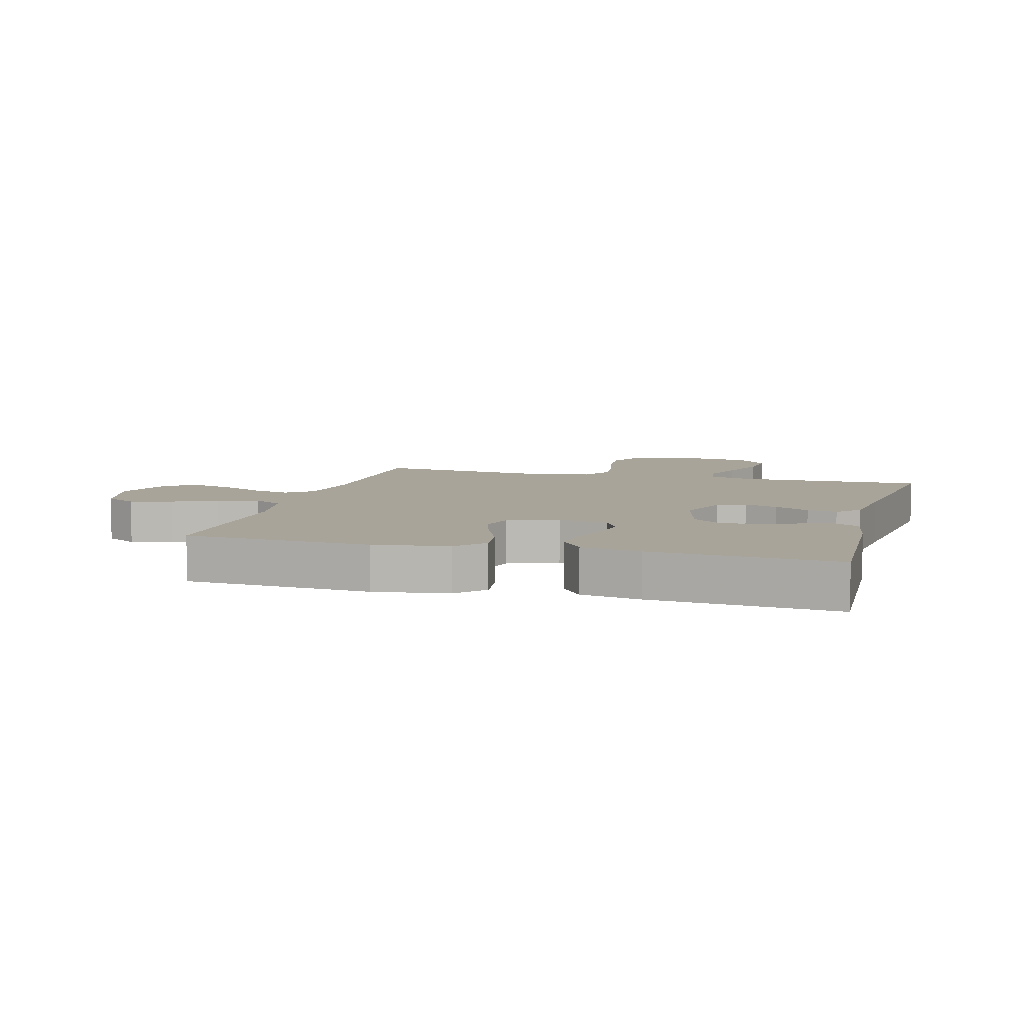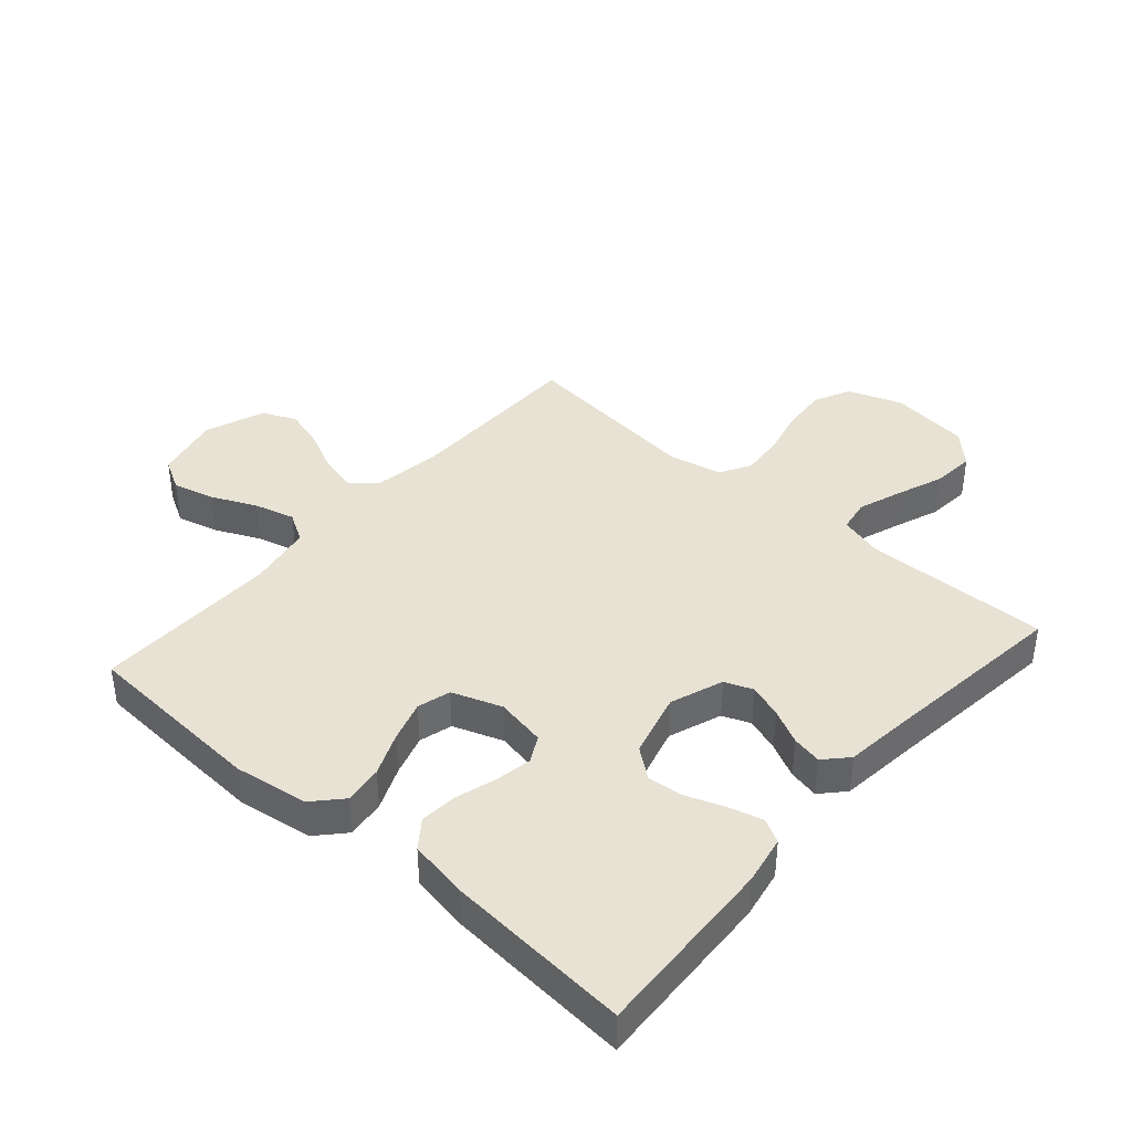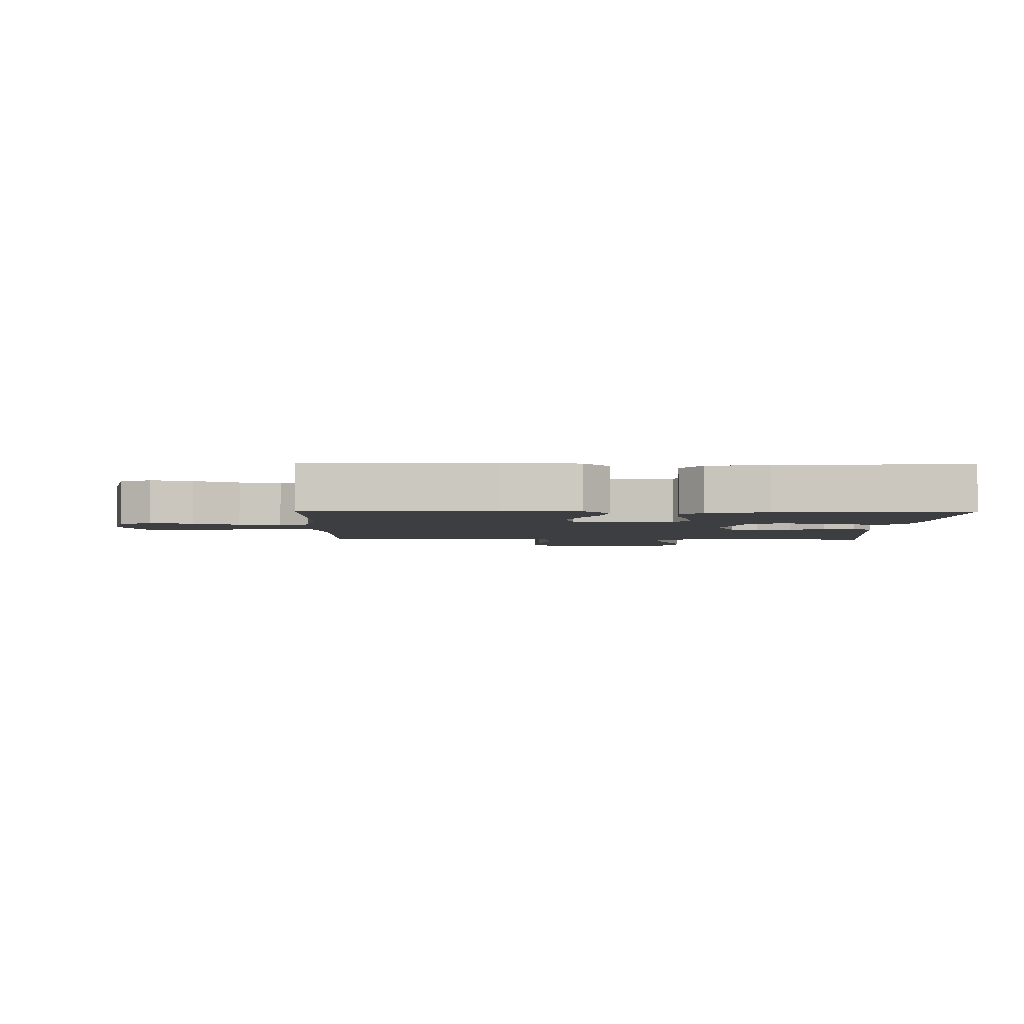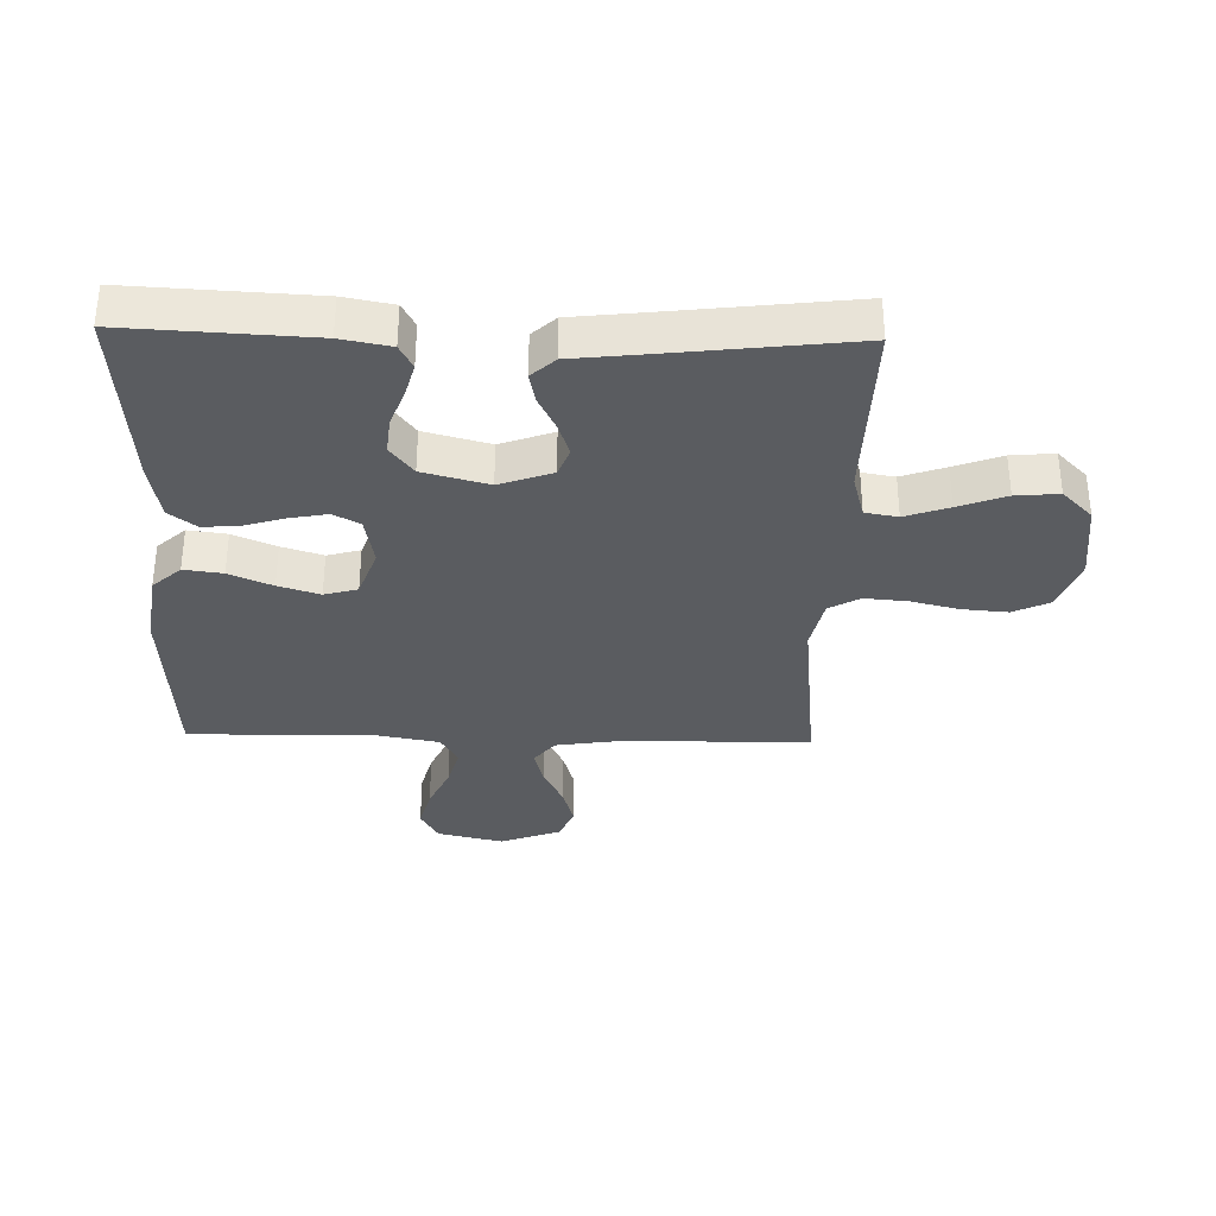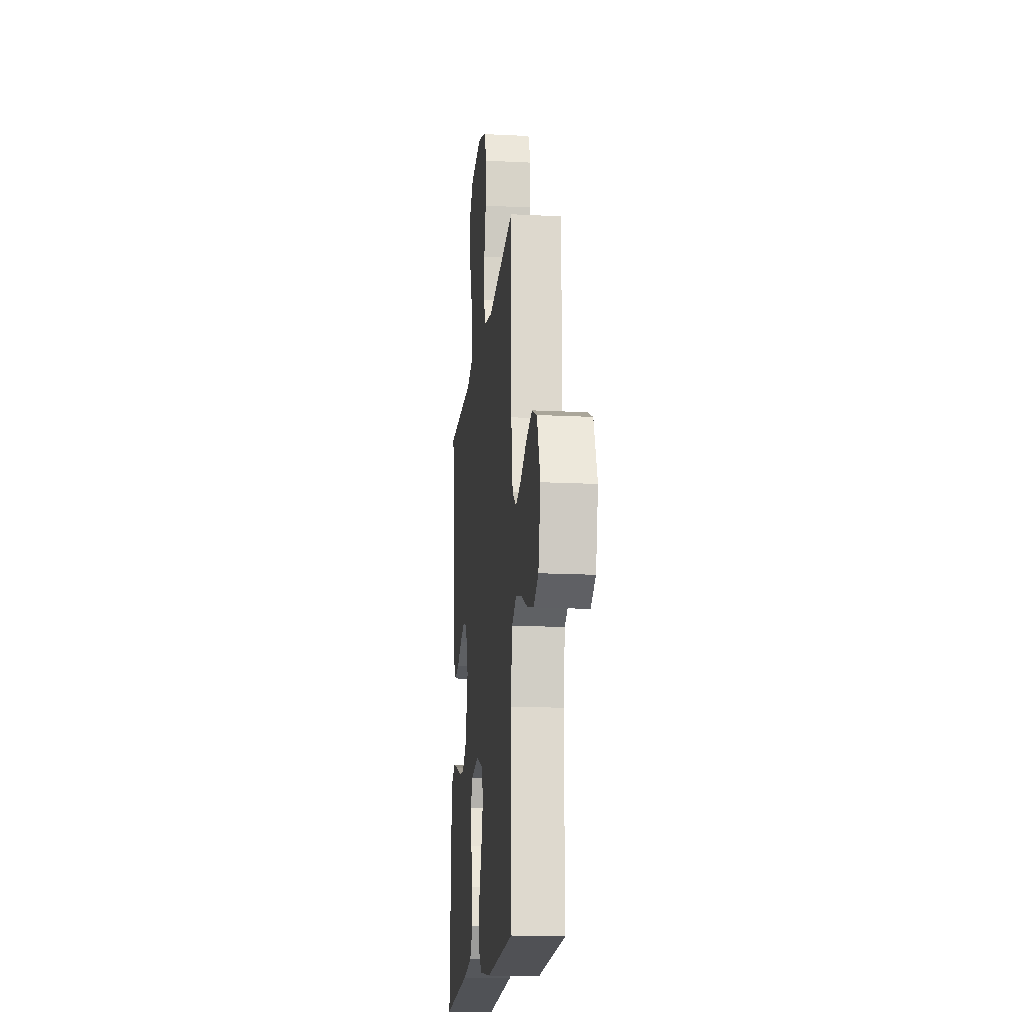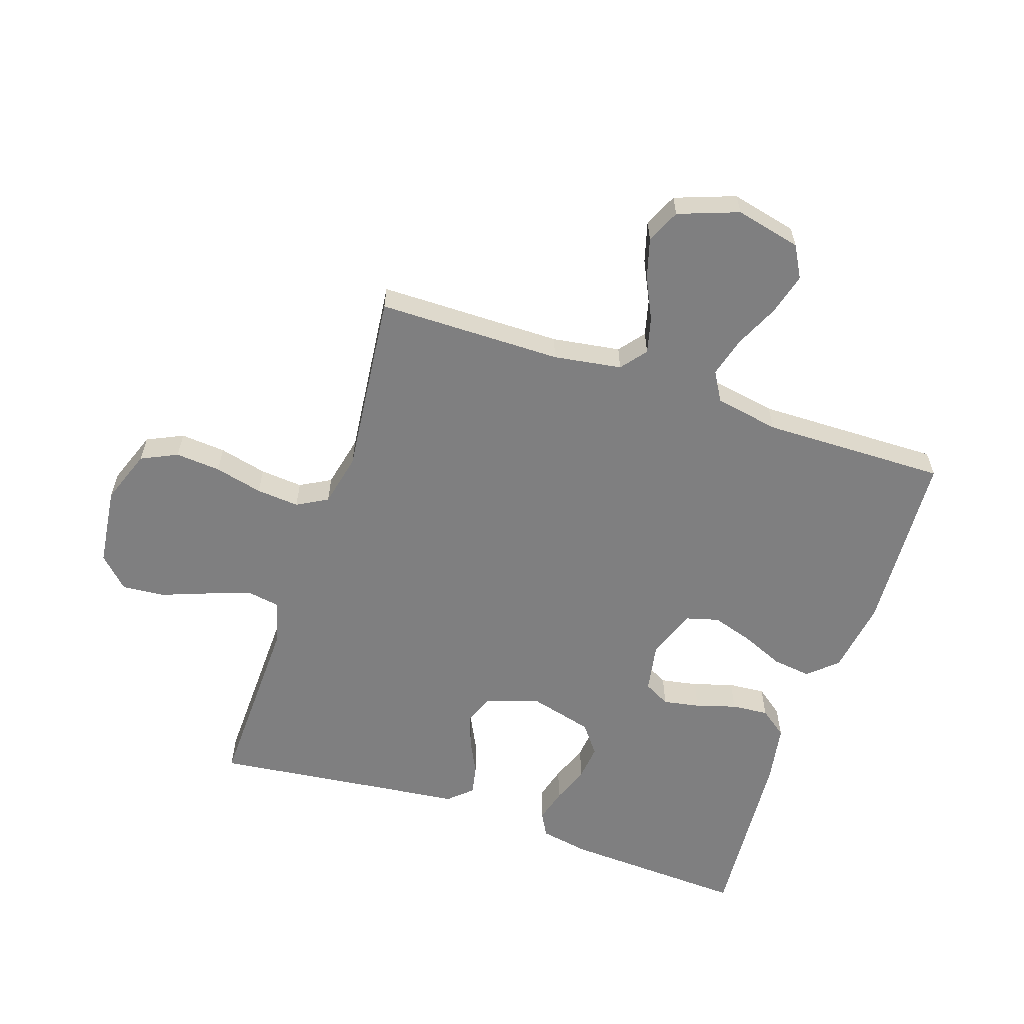
<metadata>
{"format":"obj","ext":"obj","renderer":"f3d","projection":"perspective","resolution":1024,"background":"white","views":[{"elev":7.3,"azim":-164.5,"up":"+Y"},{"elev":39.9,"azim":-138.7,"up":"+Y"},{"elev":-3.1,"azim":179.1,"up":"+Y"},{"elev":-33.8,"azim":-91.5,"up":"+Y"},{"elev":-16.8,"azim":84.1,"up":"+Z"},{"elev":-59.7,"azim":71.4,"up":"+Y"}]}
</metadata>
<code>
v 0.5 0.07 0.5
v 0.502 0.07 0.2
v 0.519 0.07 0.089
v 0.561 0.07 0.056
v 0.62 0.07 0.071
v 0.688 0.07 0.104
v 0.754 0.07 0.123
v 0.809 0.07 0.098
v 0.845 0.07 0
v 0.82 0.07 -0.107
v 0.768 0.07 -0.136
v 0.7 0.07 -0.118
v 0.628 0.07 -0.085
v 0.562 0.07 -0.067
v 0.514 0.07 -0.095
v 0.495 0.07 -0.2
v 0.5 0.07 -0.5
v 0.2 0.07 -0.518
v 0.079 0.07 -0.5
v 0.037 0.07 -0.454
v 0.045 0.07 -0.391
v 0.075 0.07 -0.321
v 0.096 0.07 -0.254
v 0.081 0.07 -0.2
v 0 0.07 -0.171
v -0.082 0.07 -0.186
v -0.105 0.07 -0.229
v -0.094 0.07 -0.289
v -0.074 0.07 -0.355
v -0.069 0.07 -0.415
v -0.103 0.07 -0.46
v -0.2 0.07 -0.477
v -0.5 0.07 -0.5
v -0.485 0.07 -0.2
v -0.47 0.07 -0.12
v -0.431 0.07 -0.099
v -0.376 0.07 -0.114
v -0.314 0.07 -0.137
v -0.255 0.07 -0.143
v -0.207 0.07 -0.106
v -0.179 0.07 0
v -0.21 0.07 0.086
v -0.256 0.07 0.104
v -0.311 0.07 0.085
v -0.367 0.07 0.057
v -0.416 0.07 0.047
v -0.451 0.07 0.085
v -0.464 0.07 0.2
v -0.5 0.07 0.5
v -0.2 0.07 0.493
v -0.128 0.07 0.513
v -0.119 0.07 0.566
v -0.144 0.07 0.637
v -0.173 0.07 0.714
v -0.179 0.07 0.784
v -0.13 0.07 0.833
v 0 0.07 0.849
v 0.088 0.07 0.817
v 0.116 0.07 0.758
v 0.11 0.07 0.684
v 0.091 0.07 0.606
v 0.085 0.07 0.536
v 0.113 0.07 0.486
v 0.2 0.07 0.467
v 0.5 0 0.5
v 0.502 0 0.2
v 0.519 0 0.089
v 0.561 0 0.056
v 0.62 0 0.071
v 0.688 0 0.104
v 0.754 0 0.123
v 0.809 0 0.098
v 0.845 0 0
v 0.82 0 -0.107
v 0.768 0 -0.136
v 0.7 0 -0.118
v 0.628 0 -0.085
v 0.562 0 -0.067
v 0.514 0 -0.095
v 0.495 0 -0.2
v 0.5 0 -0.5
v 0.2 0 -0.518
v 0.079 0 -0.5
v 0.037 0 -0.454
v 0.045 0 -0.391
v 0.075 0 -0.321
v 0.096 0 -0.254
v 0.081 0 -0.2
v 0 0 -0.171
v -0.082 0 -0.186
v -0.105 0 -0.229
v -0.094 0 -0.289
v -0.074 0 -0.355
v -0.069 0 -0.415
v -0.103 0 -0.46
v -0.2 0 -0.477
v -0.5 0 -0.5
v -0.485 0 -0.2
v -0.47 0 -0.12
v -0.431 0 -0.099
v -0.376 0 -0.114
v -0.314 0 -0.137
v -0.255 0 -0.143
v -0.207 0 -0.106
v -0.179 0 0
v -0.21 0 0.086
v -0.256 0 0.104
v -0.311 0 0.085
v -0.367 0 0.057
v -0.416 0 0.047
v -0.451 0 0.085
v -0.464 0 0.2
v -0.5 0 0.5
v -0.2 0 0.493
v -0.128 0 0.513
v -0.119 0 0.566
v -0.144 0 0.637
v -0.173 0 0.714
v -0.179 0 0.784
v -0.13 0 0.833
v 0 0 0.849
v 0.088 0 0.817
v 0.116 0 0.758
v 0.11 0 0.684
v 0.091 0 0.606
v 0.085 0 0.536
v 0.113 0 0.486
v 0.2 0 0.467
f 59 60 61
f 58 59 61
f 57 58 61
f 56 57 61
f 55 56 61
f 54 55 61
f 53 54 61
f 52 53 61 62
f 51 52 62 63
f 48 49 50
f 51 63 64
f 50 51 64
f 48 50 64
f 47 48 64
f 46 47 64
f 45 46 64
f 44 45 64
f 36 37 38
f 35 36 38
f 34 35 38
f 33 34 38
f 32 33 38
f 31 32 38
f 30 31 38
f 29 30 38
f 28 29 38
f 27 28 38 39
f 26 27 39 40
f 20 21 22
f 19 20 22
f 18 19 22
f 17 18 22
f 16 17 22
f 15 16 22 23
f 14 15 23 24
f 11 12 13
f 10 11 13
f 9 10 13
f 8 9 13
f 7 8 13
f 6 7 13
f 5 6 13
f 4 5 13 14
f 14 24 25
f 4 14 25
f 3 4 25
f 43 44 64 1
f 26 40 41
f 25 26 41
f 3 25 41
f 2 3 41
f 2 41 42
f 1 2 42 43
f 125 124 123
f 125 123 122
f 125 122 121
f 125 121 120
f 125 120 119
f 125 119 118
f 125 118 117
f 126 125 117 116
f 127 126 116 115
f 114 113 112
f 128 127 115
f 128 115 114
f 128 114 112
f 128 112 111
f 128 111 110
f 128 110 109
f 128 109 108
f 102 101 100
f 102 100 99
f 102 99 98
f 102 98 97
f 102 97 96
f 102 96 95
f 102 95 94
f 102 94 93
f 102 93 92
f 103 102 92 91
f 104 103 91 90
f 86 85 84
f 86 84 83
f 86 83 82
f 86 82 81
f 86 81 80
f 87 86 80 79
f 88 87 79 78
f 77 76 75
f 77 75 74
f 77 74 73
f 77 73 72
f 77 72 71
f 77 71 70
f 77 70 69
f 78 77 69 68
f 89 88 78
f 89 78 68
f 89 68 67
f 65 128 108 107
f 105 104 90
f 105 90 89
f 105 89 67
f 105 67 66
f 106 105 66
f 107 106 66 65
f 1 65 66 2
f 2 66 67 3
f 3 67 68 4
f 4 68 69 5
f 5 69 70 6
f 6 70 71 7
f 7 71 72 8
f 8 72 73 9
f 9 73 74 10
f 10 74 75 11
f 11 75 76 12
f 12 76 77 13
f 13 77 78 14
f 14 78 79 15
f 15 79 80 16
f 16 80 81 17
f 17 81 82 18
f 18 82 83 19
f 19 83 84 20
f 20 84 85 21
f 21 85 86 22
f 22 86 87 23
f 23 87 88 24
f 24 88 89 25
f 25 89 90 26
f 26 90 91 27
f 27 91 92 28
f 28 92 93 29
f 29 93 94 30
f 30 94 95 31
f 31 95 96 32
f 32 96 97 33
f 33 97 98 34
f 34 98 99 35
f 35 99 100 36
f 36 100 101 37
f 37 101 102 38
f 38 102 103 39
f 39 103 104 40
f 40 104 105 41
f 41 105 106 42
f 42 106 107 43
f 43 107 108 44
f 44 108 109 45
f 45 109 110 46
f 46 110 111 47
f 47 111 112 48
f 48 112 113 49
f 49 113 114 50
f 50 114 115 51
f 51 115 116 52
f 52 116 117 53
f 53 117 118 54
f 54 118 119 55
f 55 119 120 56
f 56 120 121 57
f 57 121 122 58
f 58 122 123 59
f 59 123 124 60
f 60 124 125 61
f 61 125 126 62
f 62 126 127 63
f 63 127 128 64
f 64 128 65 1

</code>
